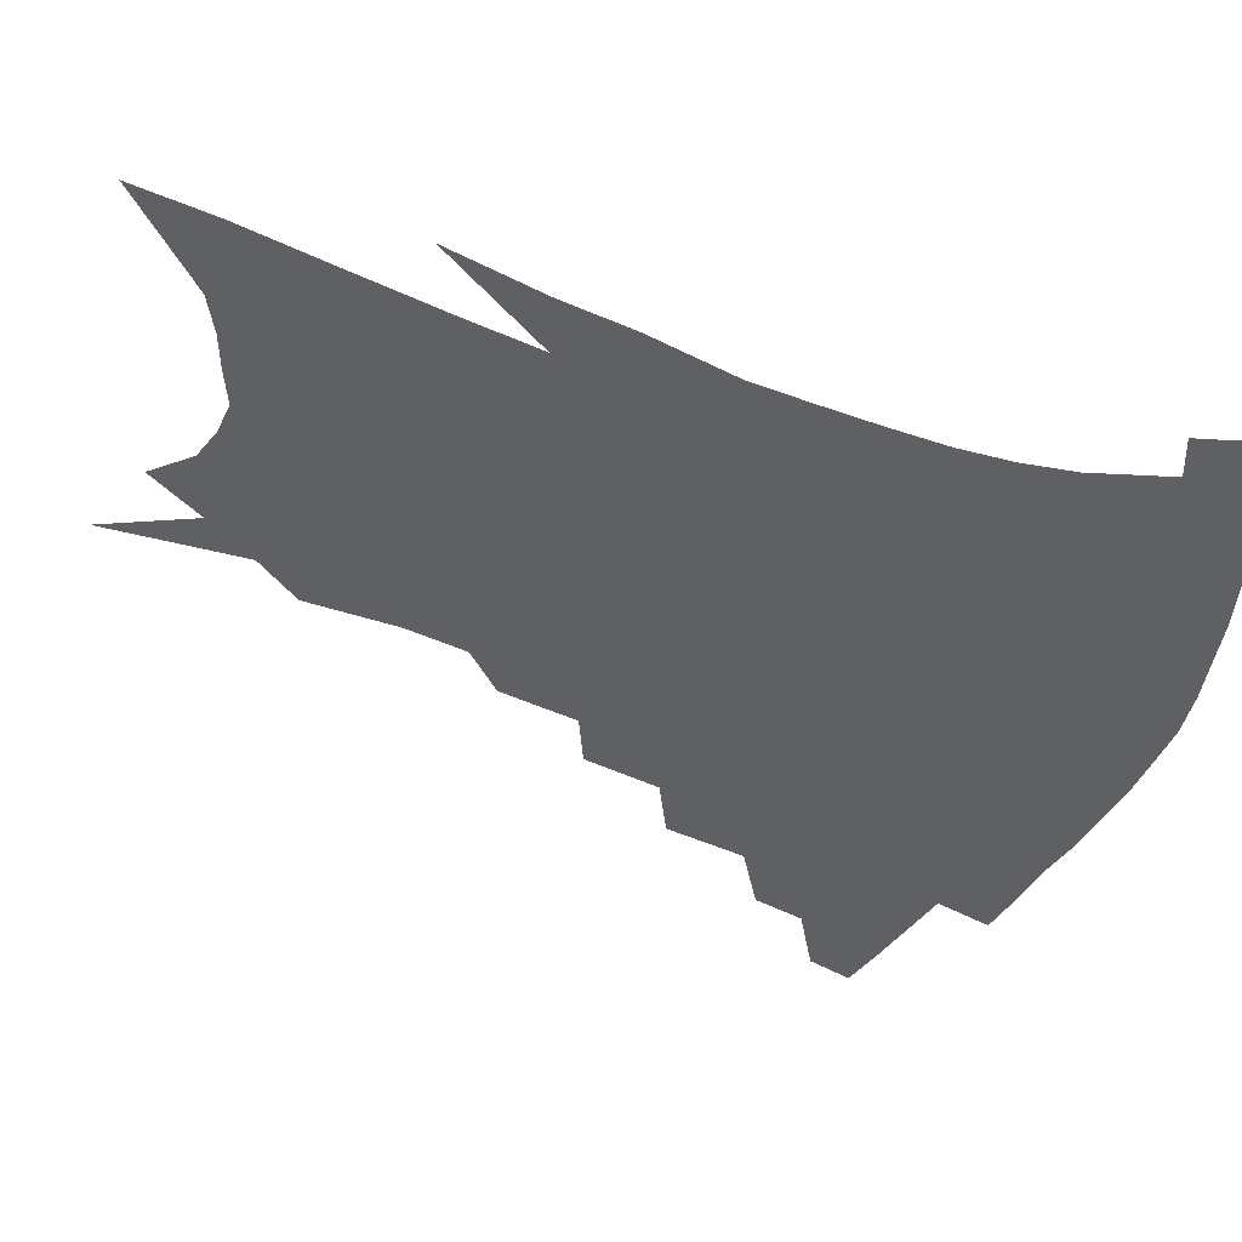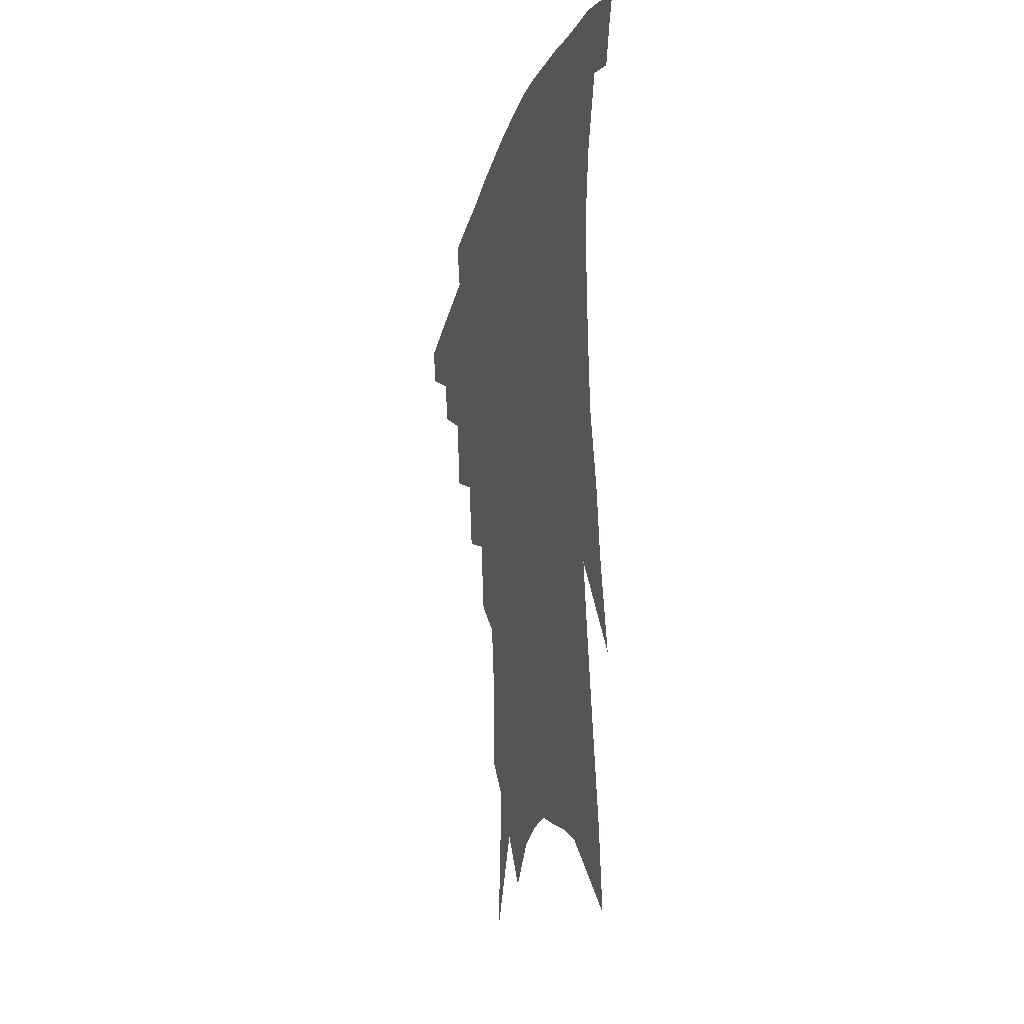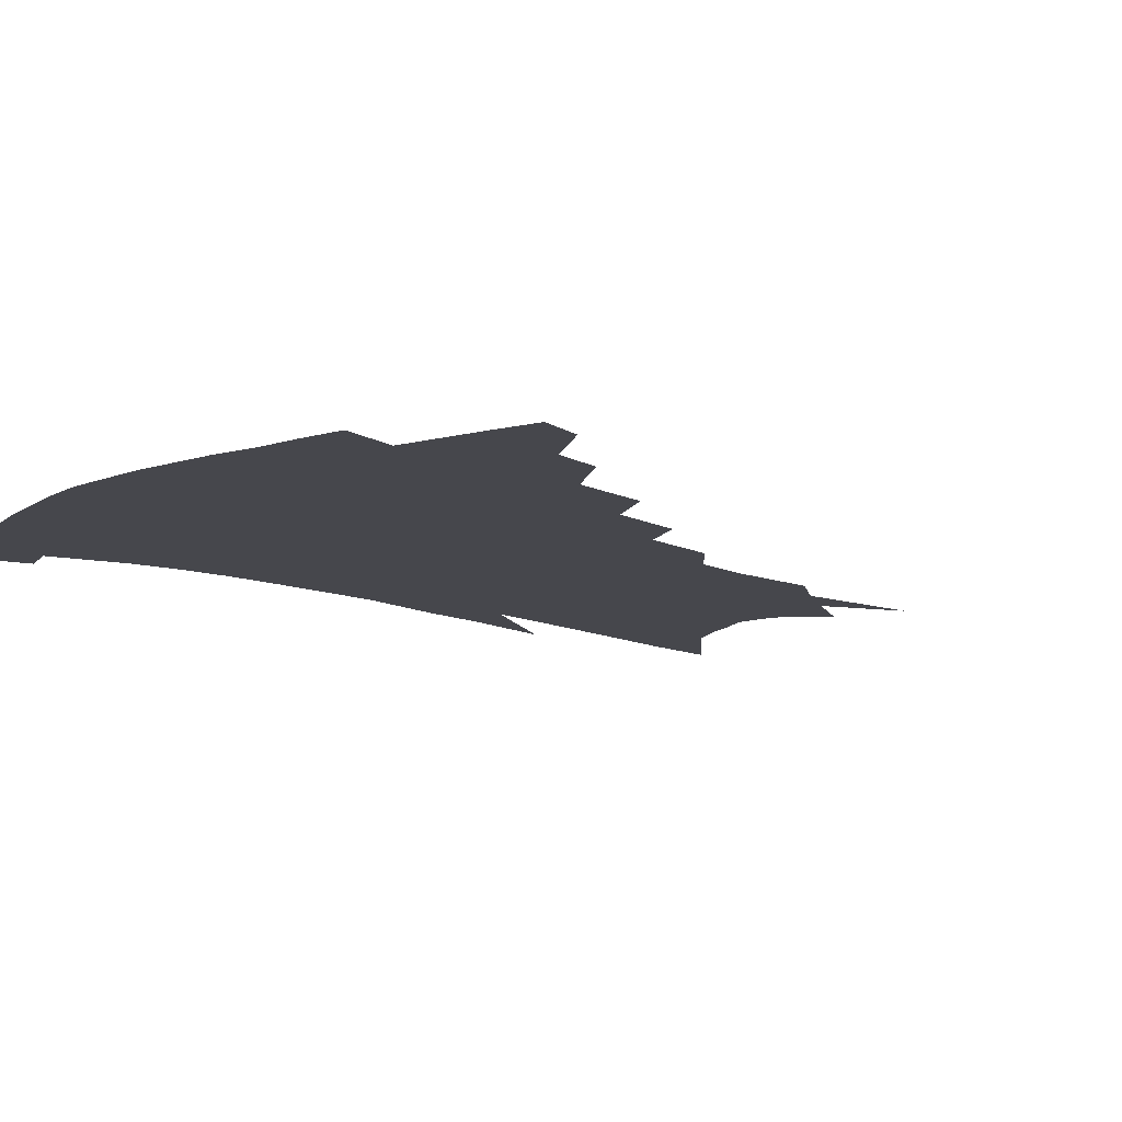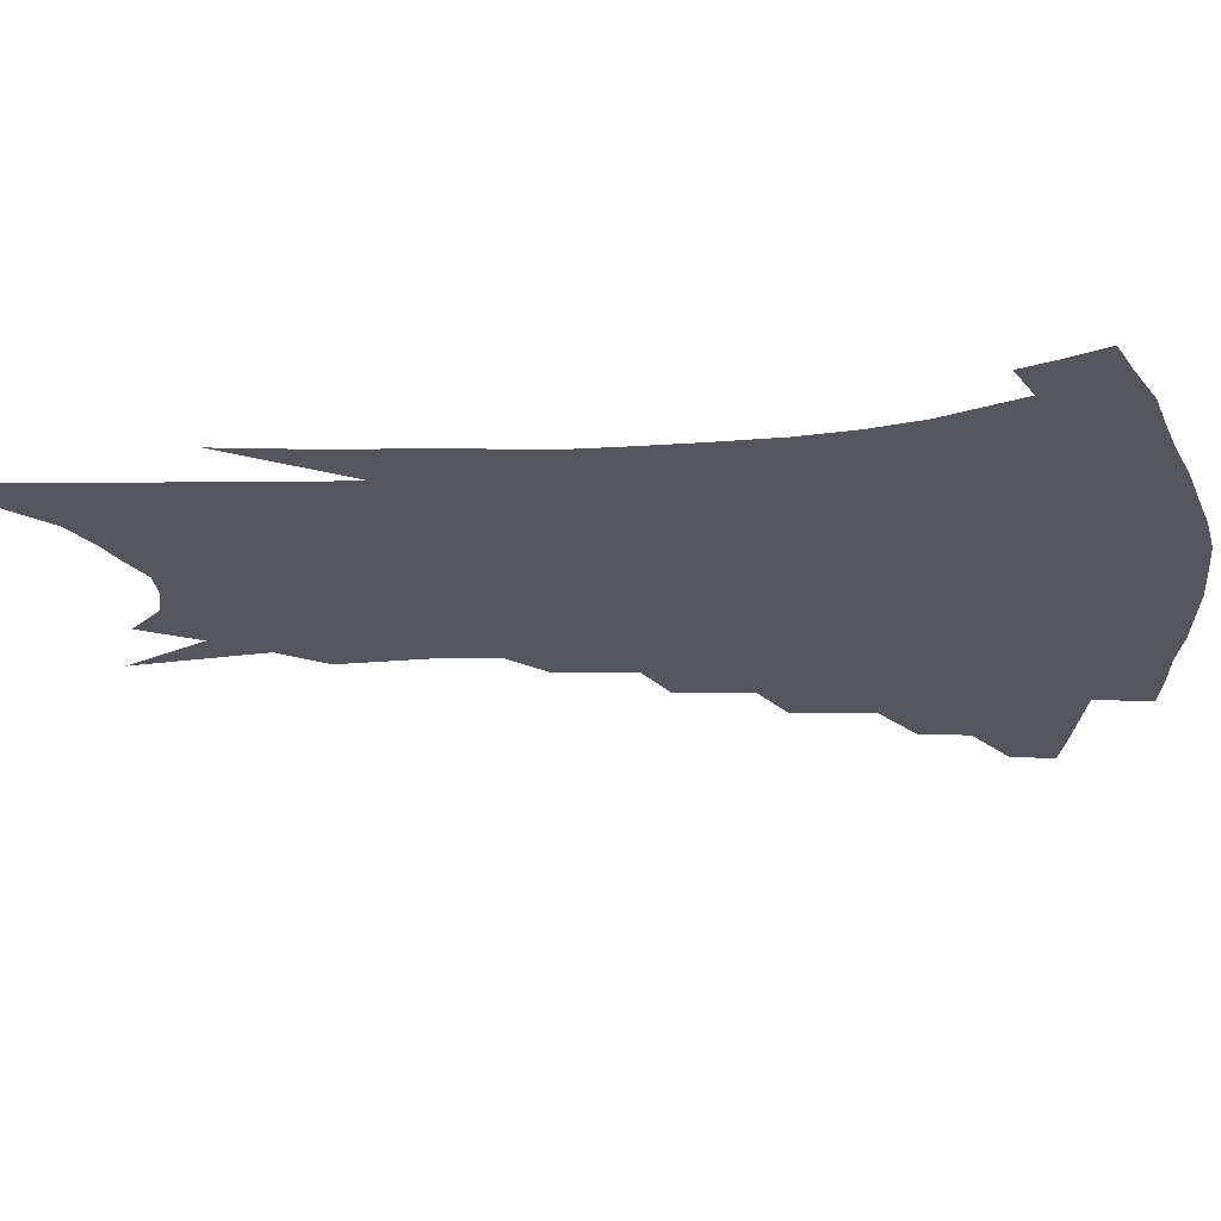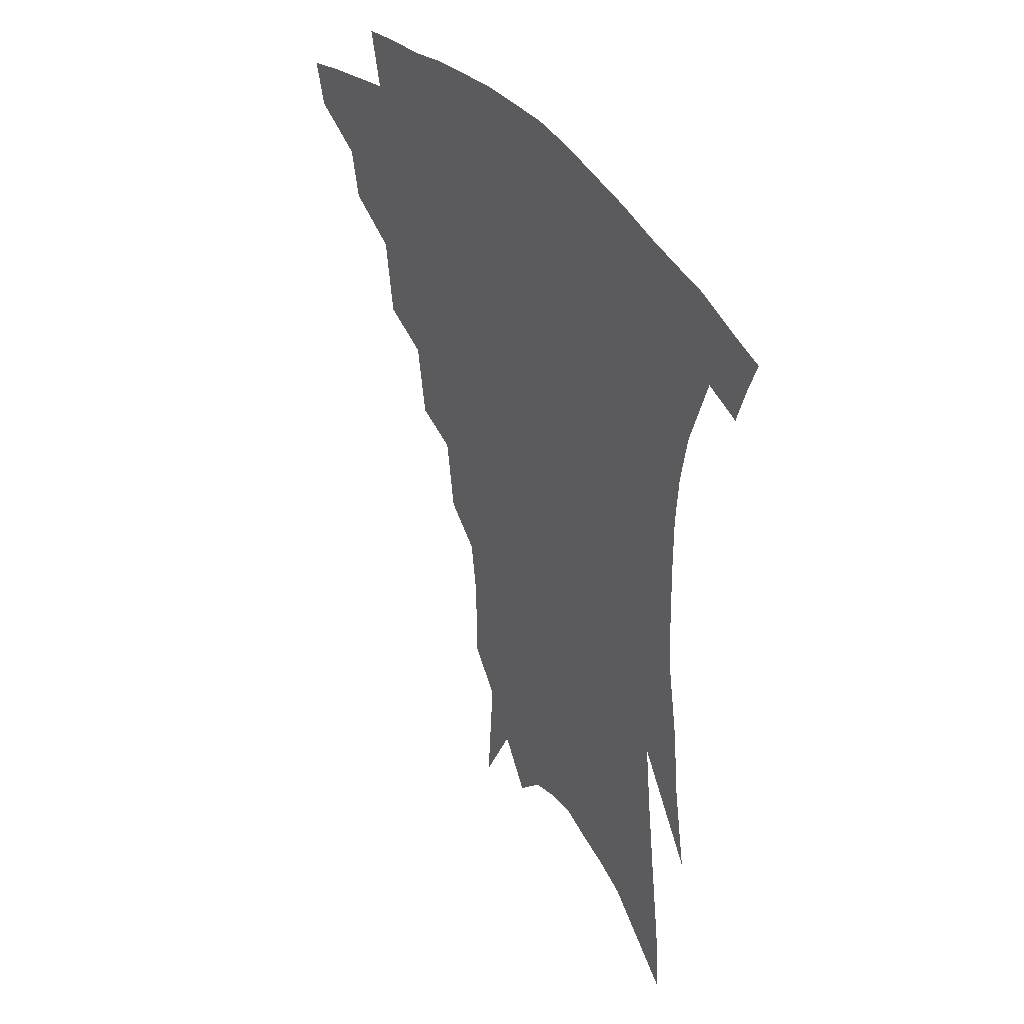
<metadata>
{"format":"obj","ext":"obj","renderer":"f3d","projection":"perspective","resolution":1024,"background":"white","views":[{"elev":-44.9,"azim":69.1,"up":"+Z"},{"elev":-23.0,"azim":74.3,"up":"+Y"},{"elev":-11.0,"azim":-133.8,"up":"+Z"},{"elev":-26.3,"azim":98.0,"up":"+Z"},{"elev":39.7,"azim":55.6,"up":"+Y"}]}
</metadata>
<code>
v 471 330.5 0
v 467.5 344.3 0
v 491.4 304.3 0
v 488.2 320 0
v 485 334.1 0
v 481.1 347.9 0
v 511.4 268.7 0
v 508.1 293.6 0
v 504.9 310 0
v 501.7 324.1 0
v 498.3 337.5 0
v 495.2 351.2 0
v 530.3 236.8 0
v 526.8 260.5 0
v 523 278.7 0
v 520.5 300.1 0
v 517.6 314.5 0
v 514.7 327.5 0
v 511.9 340.7 0
v 508.7 354.2 0
v 504.8 372.2 0
v 547.5 205.9 0
v 544.3 230.3 0
v 540 247.2 0
v 538.1 272.7 0
v 535 288.1 0
v 532.5 303.2 0
v 530 317.5 0
v 527.5 330.5 0
v 525 343.3 0
v 522 356.8 0
v 518.3 374.6 0
v 561.5 146.8 0
v 561.3 174.7 0
v 558.9 194 0
v 556.4 219 0
v 553.5 241.1 0
v 551.2 262.4 0
v 549.1 280.1 0
v 547.1 294.6 0
v 544.6 307.1 0
v 542.3 319.9 0
v 540.1 332.6 0
v 538.1 345.8 0
v 535.1 360.4 0
v 532 376.3 0
v 568.4 89.83 0
v 571.4 132.3 0
v 571.2 161.1 0
v 570.1 186 0
v 567.8 208.4 0
v 565.1 226.1 0
v 563 249.4 0
v 561.4 268.4 0
v 559.8 284 0
v 558.2 297.2 0
v 557 310.9 0
v 555.2 322.8 0
v 553 335 0
v 551.4 347.9 0
v 548.6 362.3 0
v 545.3 379.4 0
v 581 116.2 0
v 580.8 142.9 0
v 580.6 175.1 0
v 578.7 195.2 0
v 576.5 215.6 0
v 574.4 235.8 0
v 572.6 254.4 0
v 571.8 274.6 0
v 570.1 285.7 0
v 569.4 300.3 0
v 568.6 313.1 0
v 567.5 325 0
v 567.4 337.1 0
v 564.3 349.9 0
v 562.2 363.2 0
v 558.7 381.2 0
v 590.8 98.38 0
v 591 129.1 0
v 590.3 154.9 0
v 589.1 179.7 0
v 587.3 203.2 0
v 585.4 222.1 0
v 583.8 243.8 0
v 582.5 259.6 0
v 581.6 276.9 0
v 580.8 289 0
v 580.6 303.3 0
v 579.7 314.5 0
v 578.9 325.6 0
v 578.7 338.2 0
v 576.7 351.1 0
v 575.2 363.7 0
v 571.8 382.8 0
v 600.7 108.9 0
v 600.1 134.4 0
v 599 160.5 0
v 597.6 183.1 0
v 595.9 204.3 0
v 594.2 224.5 0
v 592.9 243.5 0
v 592 263.2 0
v 591.4 277.6 0
v 591.1 290.7 0
v 591.1 304.8 0
v 590.5 315.3 0
v 590.5 327 0
v 590.6 339 0
v 589 352.1 0
v 587.6 365.6 0
v 585.1 383.4 0
v 610.1 111.7 0
v 609.1 138 0
v 607.8 161.2 0
v 606.1 186.4 0
v 604.5 208.4 0
v 603.1 227.4 0
v 602 248.2 0
v 601.4 263.3 0
v 601.1 276.9 0
v 601.2 292.2 0
v 601.4 305 0
v 601.9 316.7 0
v 601.8 327.8 0
v 601.9 339.3 0
v 601.2 352.4 0
v 600.5 366 0
v 598.3 383.7 0
v 619.7 112.2 0
v 618.1 139.9 0
v 616.6 162.6 0
v 614.7 188.4 0
v 613.2 208.6 0
v 611.9 228.8 0
v 611 248.1 0
v 610.7 263 0
v 610.8 278.9 0
v 611.1 292.7 0
v 611.7 304.2 0
v 612.6 317.2 0
v 613.4 328.4 0
v 613.4 340 0
v 613.3 352.1 0
v 614 364.6 0
v 611.9 382 0
v 629.8 107.4 0
v 627.4 137.6 0
v 625.4 162.7 0
v 623.3 189.1 0
v 621.9 209.3 0
v 620.8 228.1 0
v 620.1 246.7 0
v 620.1 261.3 0
v 620.3 277 0
v 620.8 290.6 0
v 621.8 303.5 0
v 623 315.9 0
v 624.5 328 0
v 625.8 338.9 0
v 626.6 350.2 0
v 627.8 361.6 0
v 625.7 379 0
v 639.9 103.4 0
v 637.1 133.6 0
v 634.5 161.1 0
v 632.3 186.2 0
v 630.9 206.8 0
v 630 224.9 0
v 629.6 242 0
v 629.3 258.9 0
v 629.4 276.2 0
v 630.3 288.8 0
v 631.7 303.7 0
v 633.4 315.5 0
v 635.1 326.8 0
v 636.9 337.7 0
v 638.8 348.6 0
v 639.6 360.3 0
v 638.8 376.3 0
v 650.4 97.53 0
v 647.7 125.4 0
v 644.3 155.3 0
v 641.9 180.3 0
v 640.4 201.3 0
v 639.5 219.8 0
v 639 237.3 0
v 638.7 254.5 0
v 638.6 273.4 0
v 639.5 288.1 0
v 641 300.6 0
v 643.2 314.3 0
v 645.4 325.2 0
v 647.8 336.2 0
v 650.2 346.8 0
v 651.2 358.6 0
v 651.9 372.5 0
v 662.8 84.52 0
v 659.9 112.5 0
v 655.6 144.1 0
v 653.2 168.4 0
v 651 191.7 0
v 649.8 211.8 0
v 648.6 231.5 0
v 648 250.2 0
v 647.9 268 0
v 648.6 284.2 0
v 650.1 300.5 0
v 652.6 311.3 0
v 655.3 323.3 0
v 657.9 333.9 0
v 661.1 344.8 0
v 662.4 357.5 0
v 664.1 369.8 0
v 675.6 70.94 0
v 673.4 96.07 0
v 669.2 126.6 0
v 665.5 154.4 0
v 662.7 179.1 0
v 660.8 201.5 0
v 659.1 222.7 0
v 658.7 240.3 0
v 658 259.6 0
v 658 277.9 0
v 658.8 295 0
v 661.6 306.9 0
v 664.7 320.8 0
v 667.9 331.8 0
v 671 342.6 0
v 673.6 354.6 0
v 675.7 367.4 0
v 684.2 143.3 0
v 678.8 174.4 0
v 676.3 197.3 0
v 671.5 225.5 0
v 670.5 244 0
v 669.9 263 0
v 669.7 282.2 0
v 670.9 299.1 0
v 673.6 315.5 0
v 677.4 327.8 0
v 681.1 339.6 0
v 685.5 350.6 0
v 689.7 361.7 0
v 693.1 334.7 0
v 696.7 346.7 0
v 700.7 357.8 0
f 4 5 1
f 1 5 2
f 5 6 2
f 8 9 3
f 3 9 4
f 9 10 4
f 4 10 5
f 10 11 5
f 5 11 6
f 11 12 6
f 14 15 7
f 7 15 8
f 15 16 8
f 8 16 9
f 16 17 9
f 9 17 10
f 17 18 10
f 10 18 11
f 18 19 11
f 11 19 12
f 19 20 12
f 23 24 13
f 13 24 14
f 24 25 14
f 14 25 15
f 25 26 15
f 15 26 16
f 26 27 16
f 16 27 17
f 27 28 17
f 17 28 18
f 28 29 18
f 18 29 19
f 29 30 19
f 19 30 20
f 30 31 20
f 20 31 21
f 31 32 21
f 35 36 22
f 22 36 23
f 36 37 23
f 23 37 24
f 37 38 24
f 24 38 25
f 38 39 25
f 25 39 26
f 39 40 26
f 26 40 27
f 40 41 27
f 27 41 28
f 41 42 28
f 28 42 29
f 42 43 29
f 29 43 30
f 43 44 30
f 30 44 31
f 44 45 31
f 31 45 32
f 45 46 32
f 48 49 33
f 33 49 34
f 49 50 34
f 34 50 35
f 50 51 35
f 35 51 36
f 51 52 36
f 36 52 37
f 52 53 37
f 37 53 38
f 53 54 38
f 38 54 39
f 54 55 39
f 39 55 40
f 55 56 40
f 40 56 41
f 56 57 41
f 41 57 42
f 57 58 42
f 42 58 43
f 58 59 43
f 43 59 44
f 59 60 44
f 44 60 45
f 60 61 45
f 45 61 46
f 61 62 46
f 47 63 48
f 63 64 48
f 48 64 49
f 64 65 49
f 49 65 50
f 65 66 50
f 50 66 51
f 66 67 51
f 51 67 52
f 67 68 52
f 52 68 53
f 68 69 53
f 53 69 54
f 69 70 54
f 54 70 55
f 70 71 55
f 55 71 56
f 71 72 56
f 56 72 57
f 72 73 57
f 57 73 58
f 73 74 58
f 58 74 59
f 74 75 59
f 59 75 60
f 75 76 60
f 60 76 61
f 76 77 61
f 61 77 62
f 77 78 62
f 79 80 63
f 63 80 64
f 80 81 64
f 64 81 65
f 81 82 65
f 65 82 66
f 82 83 66
f 66 83 67
f 83 84 67
f 67 84 68
f 84 85 68
f 68 85 69
f 85 86 69
f 69 86 70
f 86 87 70
f 70 87 71
f 87 88 71
f 71 88 72
f 88 89 72
f 72 89 73
f 89 90 73
f 73 90 74
f 90 91 74
f 74 91 75
f 91 92 75
f 75 92 76
f 92 93 76
f 76 93 77
f 93 94 77
f 77 94 78
f 94 95 78
f 79 96 80
f 96 97 80
f 80 97 81
f 97 98 81
f 81 98 82
f 98 99 82
f 82 99 83
f 99 100 83
f 83 100 84
f 100 101 84
f 84 101 85
f 101 102 85
f 85 102 86
f 102 103 86
f 86 103 87
f 103 104 87
f 87 104 88
f 104 105 88
f 88 105 89
f 105 106 89
f 89 106 90
f 106 107 90
f 90 107 91
f 107 108 91
f 91 108 92
f 108 109 92
f 92 109 93
f 109 110 93
f 93 110 94
f 110 111 94
f 94 111 95
f 111 112 95
f 96 113 97
f 113 114 97
f 97 114 98
f 114 115 98
f 98 115 99
f 115 116 99
f 99 116 100
f 116 117 100
f 100 117 101
f 117 118 101
f 101 118 102
f 118 119 102
f 102 119 103
f 119 120 103
f 103 120 104
f 120 121 104
f 104 121 105
f 121 122 105
f 105 122 106
f 122 123 106
f 106 123 107
f 123 124 107
f 107 124 108
f 124 125 108
f 108 125 109
f 125 126 109
f 109 126 110
f 126 127 110
f 110 127 111
f 127 128 111
f 111 128 112
f 128 129 112
f 113 130 114
f 130 131 114
f 114 131 115
f 131 132 115
f 115 132 116
f 132 133 116
f 116 133 117
f 133 134 117
f 117 134 118
f 134 135 118
f 118 135 119
f 135 136 119
f 119 136 120
f 136 137 120
f 120 137 121
f 137 138 121
f 121 138 122
f 138 139 122
f 122 139 123
f 139 140 123
f 123 140 124
f 140 141 124
f 124 141 125
f 141 142 125
f 125 142 126
f 142 143 126
f 126 143 127
f 143 144 127
f 127 144 128
f 144 145 128
f 128 145 129
f 145 146 129
f 130 147 131
f 147 148 131
f 131 148 132
f 148 149 132
f 132 149 133
f 149 150 133
f 133 150 134
f 150 151 134
f 134 151 135
f 151 152 135
f 135 152 136
f 152 153 136
f 136 153 137
f 153 154 137
f 137 154 138
f 154 155 138
f 138 155 139
f 155 156 139
f 139 156 140
f 156 157 140
f 140 157 141
f 157 158 141
f 141 158 142
f 158 159 142
f 142 159 143
f 159 160 143
f 143 160 144
f 160 161 144
f 144 161 145
f 161 162 145
f 145 162 146
f 162 163 146
f 147 164 148
f 164 165 148
f 148 165 149
f 165 166 149
f 149 166 150
f 166 167 150
f 150 167 151
f 167 168 151
f 151 168 152
f 168 169 152
f 152 169 153
f 169 170 153
f 153 170 154
f 170 171 154
f 154 171 155
f 171 172 155
f 155 172 156
f 172 173 156
f 156 173 157
f 173 174 157
f 157 174 158
f 174 175 158
f 158 175 159
f 175 176 159
f 159 176 160
f 176 177 160
f 160 177 161
f 177 178 161
f 161 178 162
f 178 179 162
f 162 179 163
f 179 180 163
f 164 181 165
f 181 182 165
f 165 182 166
f 182 183 166
f 166 183 167
f 183 184 167
f 167 184 168
f 184 185 168
f 168 185 169
f 185 186 169
f 169 186 170
f 186 187 170
f 170 187 171
f 187 188 171
f 171 188 172
f 188 189 172
f 172 189 173
f 189 190 173
f 173 190 174
f 190 191 174
f 174 191 175
f 191 192 175
f 175 192 176
f 192 193 176
f 176 193 177
f 193 194 177
f 177 194 178
f 194 195 178
f 178 195 179
f 195 196 179
f 179 196 180
f 196 197 180
f 181 198 182
f 198 199 182
f 182 199 183
f 199 200 183
f 183 200 184
f 200 201 184
f 184 201 185
f 201 202 185
f 185 202 186
f 202 203 186
f 186 203 187
f 203 204 187
f 187 204 188
f 204 205 188
f 188 205 189
f 205 206 189
f 189 206 190
f 206 207 190
f 190 207 191
f 207 208 191
f 191 208 192
f 208 209 192
f 192 209 193
f 209 210 193
f 193 210 194
f 210 211 194
f 194 211 195
f 211 212 195
f 195 212 196
f 212 213 196
f 196 213 197
f 213 214 197
f 198 215 199
f 215 216 199
f 199 216 200
f 216 217 200
f 200 217 201
f 217 218 201
f 201 218 202
f 218 219 202
f 202 219 203
f 219 220 203
f 203 220 204
f 220 221 204
f 204 221 205
f 221 222 205
f 205 222 206
f 222 223 206
f 206 223 207
f 223 224 207
f 207 224 208
f 224 225 208
f 208 225 209
f 225 226 209
f 209 226 210
f 226 227 210
f 210 227 211
f 227 228 211
f 211 228 212
f 228 229 212
f 212 229 213
f 229 230 213
f 213 230 214
f 230 231 214
f 219 232 220
f 232 233 220
f 220 233 221
f 233 234 221
f 221 234 222
f 234 235 222
f 222 235 223
f 235 236 223
f 223 236 224
f 236 237 224
f 224 237 225
f 237 238 225
f 225 238 226
f 238 239 226
f 226 239 227
f 239 240 227
f 227 240 228
f 240 241 228
f 228 241 229
f 241 242 229
f 229 242 230
f 242 243 230
f 230 243 231
f 243 244 231
f 242 245 243
f 245 246 243
f 243 246 244
f 246 247 244

</code>
